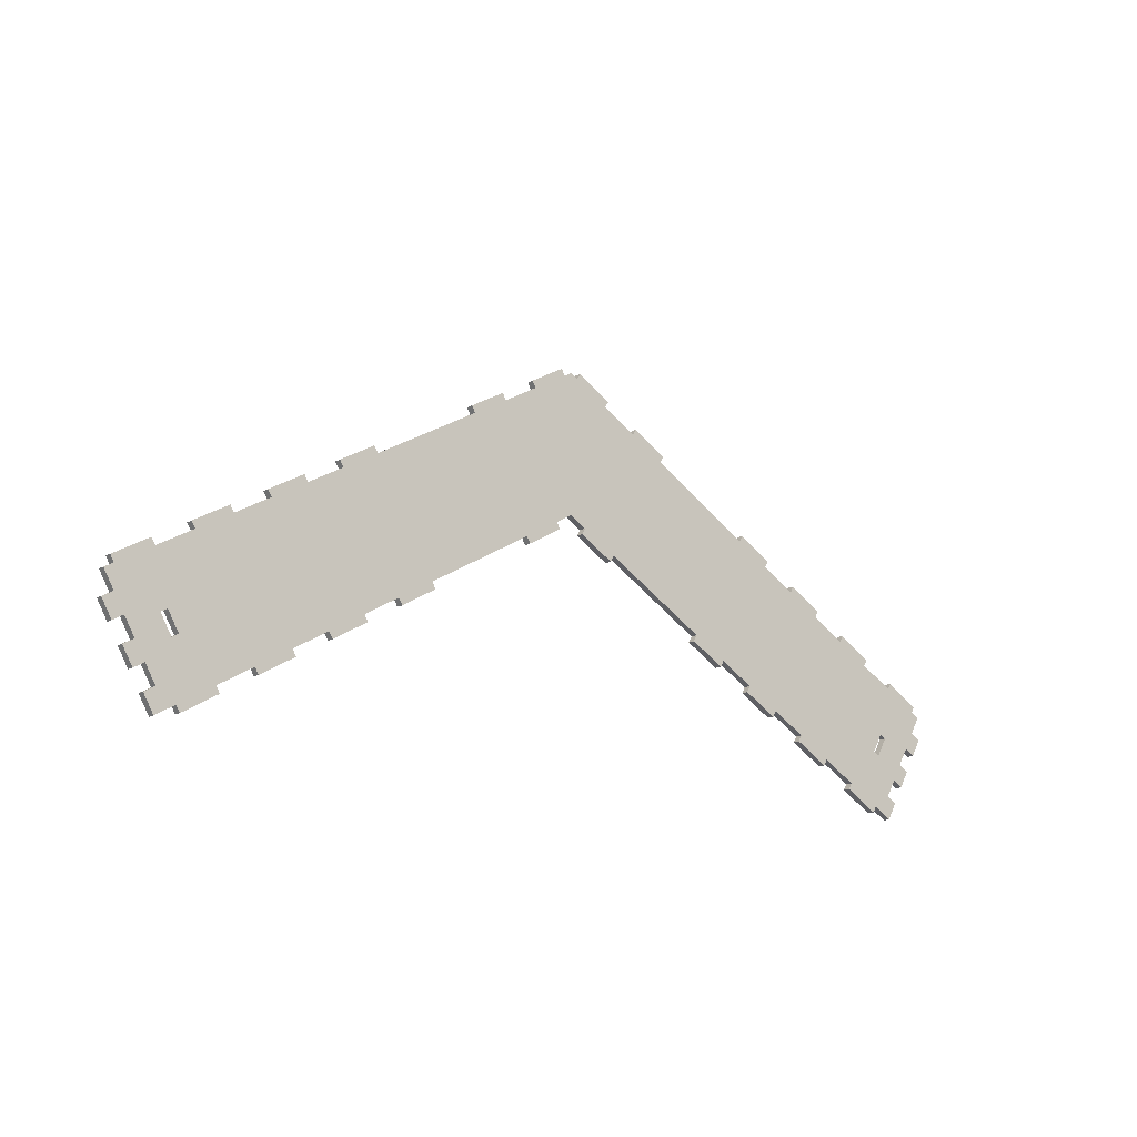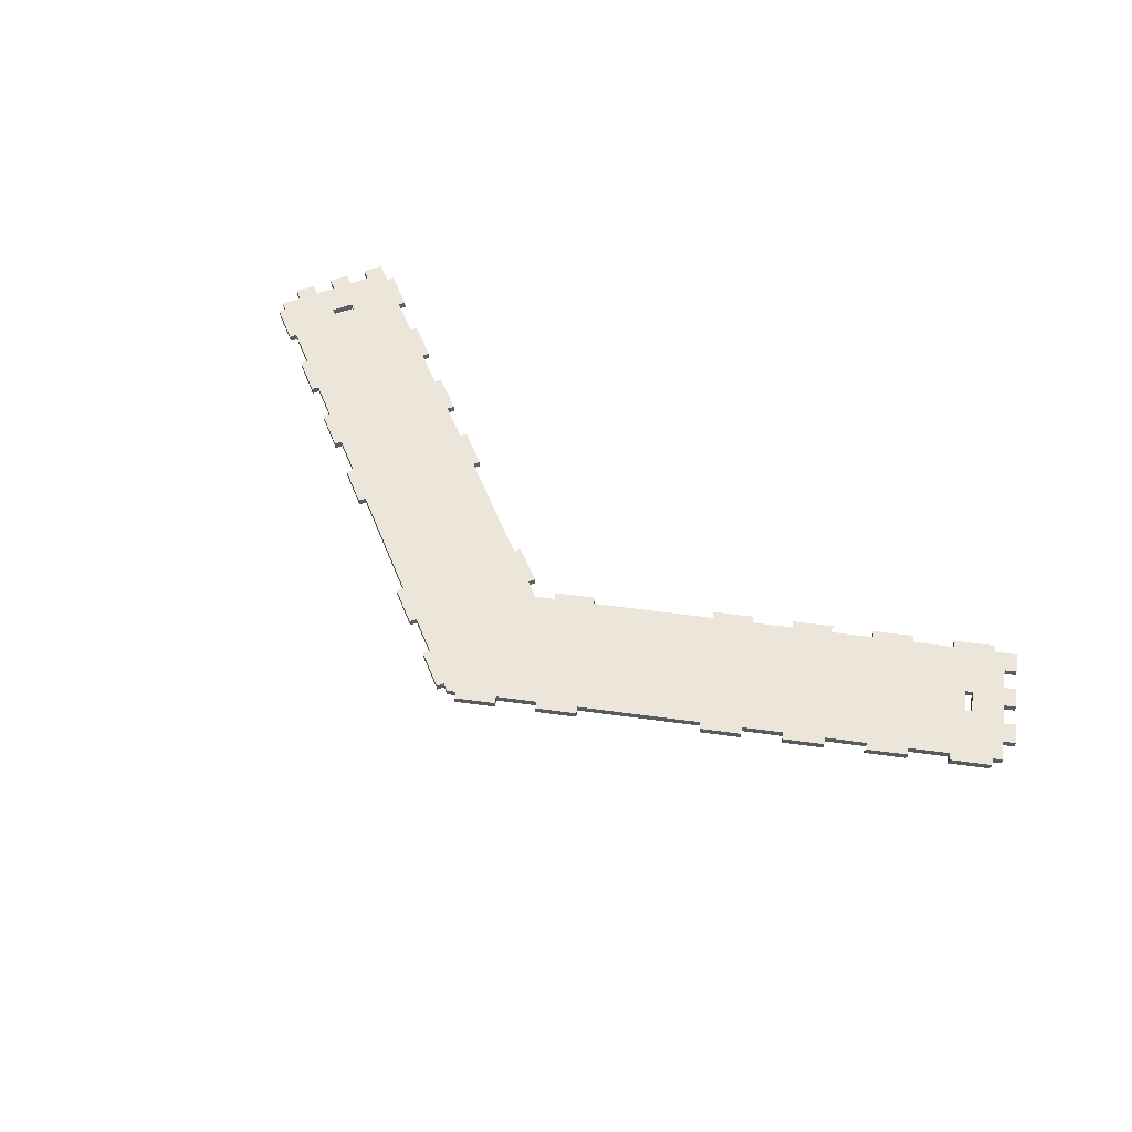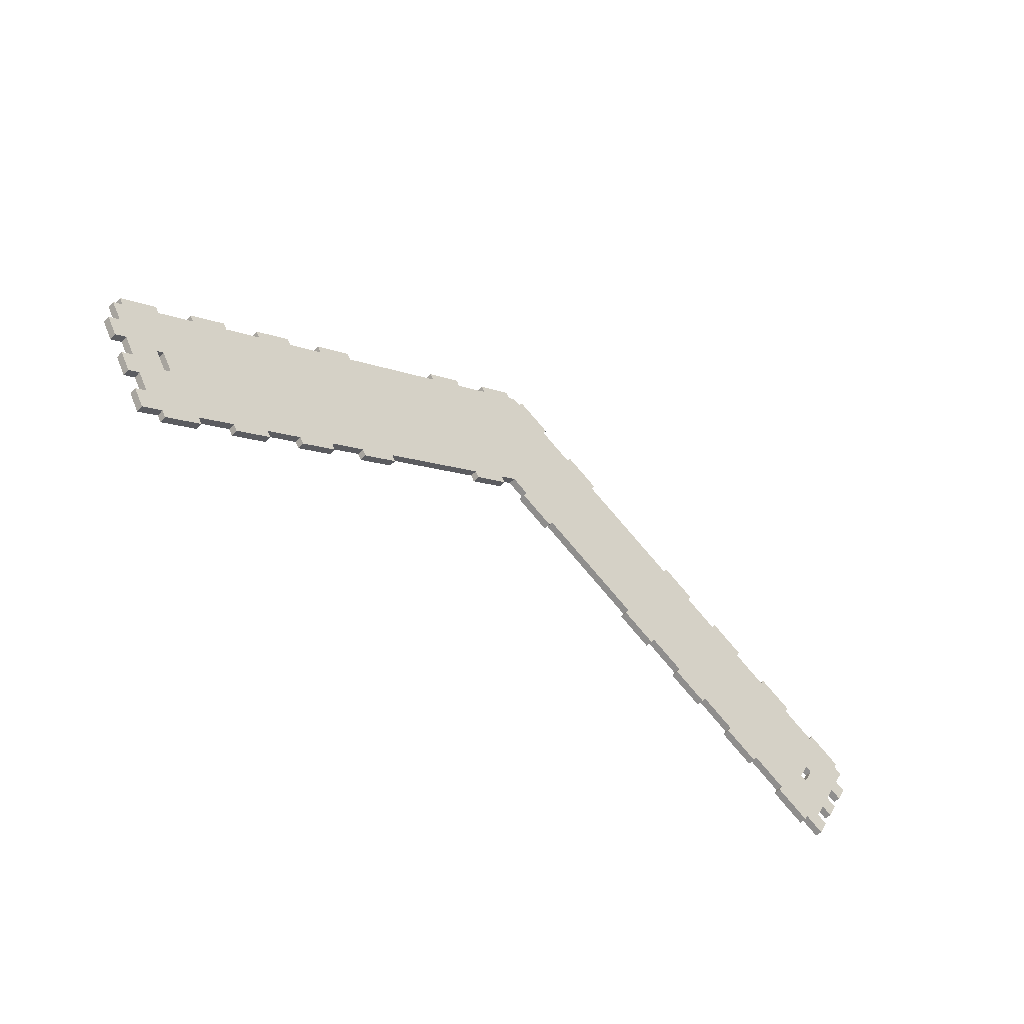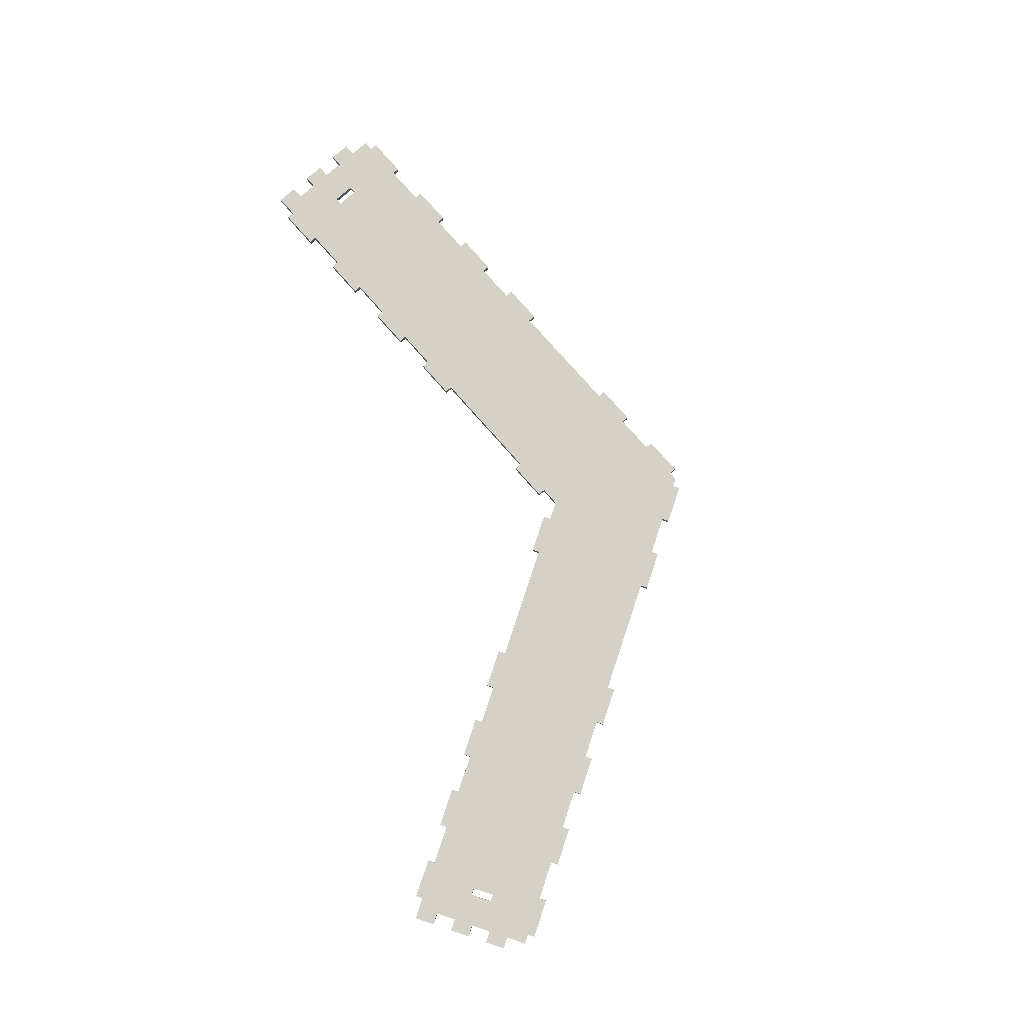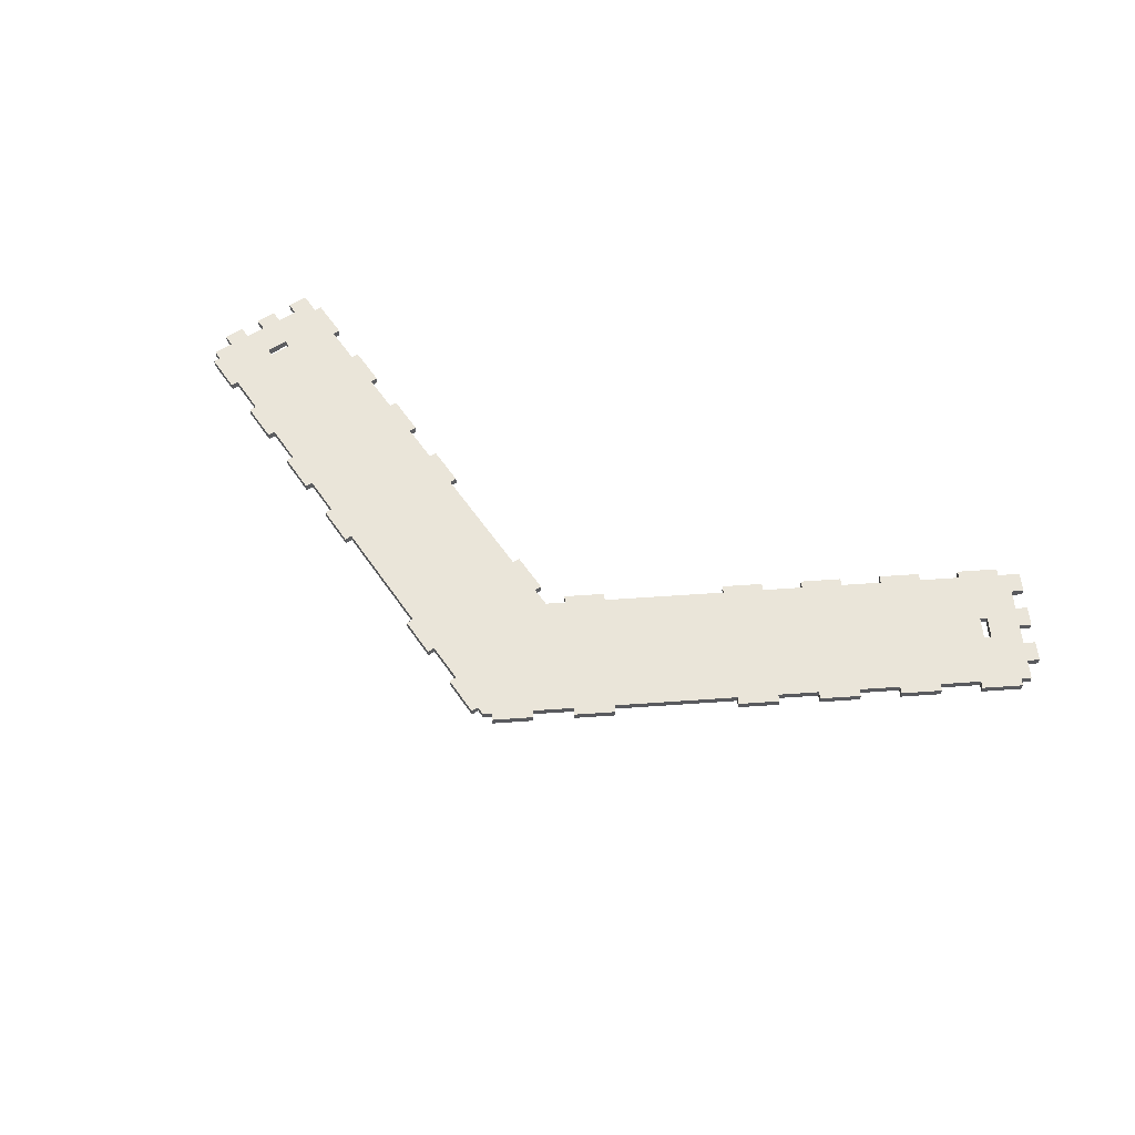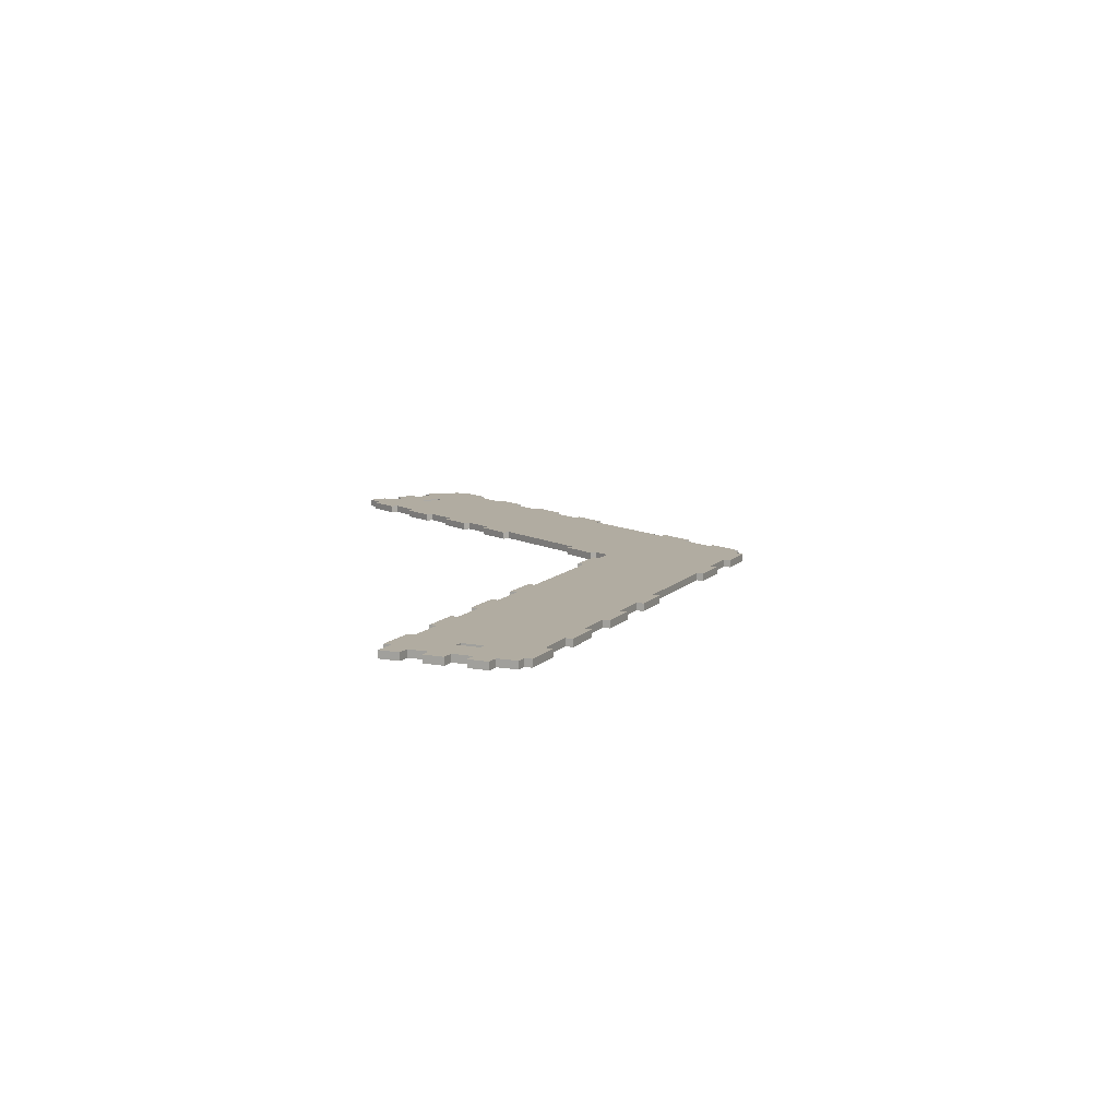
<metadata>
{"format":"obj","ext":"obj","renderer":"f3d","projection":"perspective","resolution":1024,"background":"white","views":[{"elev":-15.3,"azim":-39.6,"up":"+Y"},{"elev":56.4,"azim":-141.9,"up":"+Z"},{"elev":-50.2,"azim":-40.8,"up":"+Y"},{"elev":79.0,"azim":78.5,"up":"+Z"},{"elev":57.9,"azim":-154.2,"up":"+Z"},{"elev":10.2,"azim":84.0,"up":"+Z"}]}
</metadata>
<code>
g F-03
v 0 0 0
v 0 0 0.018
v -0.025 -0.0433 0
v -0.025 -0.0433 0.018
v -0.07263 -0.0158 0
v -0.07263 -0.0158 0.018
v -0.08163 -0.03139 0
v -0.08163 -0.03139 0.018
v -0.1682 0.01861 0
v -0.1682 0.01861 0.018
v -0.1592 0.0342 0
v -0.1592 0.0342 0.018
v -0.2458 0.0842 0
v -0.2458 0.0842 0.018
v -0.2548 0.06861 0
v -0.2548 0.06861 0.018
v -0.3414 0.1186 0
v -0.3414 0.1186 0.018
v -0.3324 0.1342 0
v -0.3324 0.1342 0.018
v -0.419 0.1842 0
v -0.419 0.1842 0.018
v -0.428 0.1686 0
v -0.428 0.1686 0.018
v -0.5146 0.2186 0
v -0.5146 0.2186 0.018
v -0.5056 0.2342 0
v -0.5056 0.2342 0.018
v -0.5922 0.2842 0
v -0.5922 0.2842 0.018
v -0.6012 0.2686 0
v -0.6012 0.2686 0.018
v -0.6878 0.3186 0
v -0.6878 0.3186 0.018
v -0.6789 0.3342 0
v -0.6789 0.3342 0.018
v -0.9387 0.4842 0
v -0.9387 0.4842 0.018
v -0.9477 0.4686 0
v -0.9477 0.4686 0.018
v -1.034 0.5186 0
v -1.034 0.5186 0.018
v -1.025 0.5342 0
v -1.025 0.5342 0.018
v -1.067 0.5585 0
v -1.067 0.5585 0.018
v -1.109 0.5342 0
v -1.109 0.5342 0.018
v -1.1 0.5186 0
v -1.1 0.5186 0.018
v -1.187 0.4686 0
v -1.187 0.4686 0.018
v -1.196 0.4842 0
v -1.196 0.4842 0.018
v -1.456 0.3342 0
v -1.456 0.3342 0.018
v -1.447 0.3186 0
v -1.447 0.3186 0.018
v -1.533 0.2686 0
v -1.533 0.2686 0.018
v -1.542 0.2842 0
v -1.542 0.2842 0.018
v -1.629 0.2342 0
v -1.629 0.2342 0.018
v -1.62 0.2186 0
v -1.62 0.2186 0.018
v -1.707 0.1686 0
v -1.707 0.1686 0.018
v -1.716 0.1842 0
v -1.716 0.1842 0.018
v -1.802 0.1342 0
v -1.802 0.1342 0.018
v -1.793 0.1186 0
v -1.793 0.1186 0.018
v -1.88 0.06861 0
v -1.88 0.06861 0.018
v -1.889 0.0842 0
v -1.889 0.0842 0.018
v -1.975 0.0342 0
v -1.975 0.0342 0.018
v -1.966 0.01861 0
v -1.966 0.01861 0.018
v -2.053 -0.03139 0
v -2.053 -0.03139 0.018
v -2.062 -0.0158 0
v -2.062 -0.0158 0.018
v -2.11 -0.0433 0
v -2.11 -0.0433 0.018
v -2.135 0 0
v -2.135 0 0.018
v -2.109 0.015 0
v -2.109 0.015 0.018
v -2.134 0.0583 0
v -2.134 0.0583 0.018
v -2.16 0.0433 0
v -2.16 0.0433 0.018
v -2.185 0.0866 0
v -2.185 0.0866 0.018
v -2.159 0.1016 0
v -2.159 0.1016 0.018
v -2.184 0.1449 0
v -2.184 0.1449 0.018
v -2.21 0.1299 0
v -2.21 0.1299 0.018
v -2.235 0.1732 0
v -2.235 0.1732 0.018
v -2.209 0.1882 0
v -2.209 0.1882 0.018
v -2.234 0.2315 0
v -2.234 0.2315 0.018
v -2.212 0.244 0
v -2.212 0.244 0.018
v -2.221 0.2596 0
v -2.221 0.2596 0.018
v -2.134 0.3096 0
v -2.134 0.3096 0.018
v -2.125 0.294 0
v -2.125 0.294 0.018
v -2.039 0.344 0
v -2.039 0.344 0.018
v -2.048 0.3596 0
v -2.048 0.3596 0.018
v -1.961 0.4096 0
v -1.961 0.4096 0.018
v -1.952 0.394 0
v -1.952 0.394 0.018
v -1.866 0.444 0
v -1.866 0.444 0.018
v -1.875 0.4596 0
v -1.875 0.4596 0.018
v -1.788 0.5096 0
v -1.788 0.5096 0.018
v -1.779 0.494 0
v -1.779 0.494 0.018
v -1.692 0.544 0
v -1.692 0.544 0.018
v -1.701 0.5596 0
v -1.701 0.5596 0.018
v -1.615 0.6096 0
v -1.615 0.6096 0.018
v -1.606 0.594 0
v -1.606 0.594 0.018
v -1.346 0.744 0
v -1.346 0.744 0.018
v -1.355 0.7596 0
v -1.355 0.7596 0.018
v -1.268 0.8096 0
v -1.268 0.8096 0.018
v -1.259 0.794 0
v -1.259 0.794 0.018
v -1.173 0.844 0
v -1.173 0.844 0.018
v -1.182 0.8596 0
v -1.182 0.8596 0.018
v -1.095 0.9096 0
v -1.095 0.9096 0.018
v -1.086 0.894 0
v -1.086 0.894 0.018
v -1.067 0.9049 0
v -1.067 0.9049 0.018
v -1.048 0.894 0
v -1.048 0.894 0.018
v -1.039 0.9096 0
v -1.039 0.9096 0.018
v -0.9529 0.8596 0
v -0.9529 0.8596 0.018
v -0.9619 0.844 0
v -0.9619 0.844 0.018
v -0.8753 0.794 0
v -0.8753 0.794 0.018
v -0.8663 0.8096 0
v -0.8663 0.8096 0.018
v -0.7797 0.7596 0
v -0.7797 0.7596 0.018
v -0.7887 0.744 0
v -0.7887 0.744 0.018
v -0.5289 0.594 0
v -0.5289 0.594 0.018
v -0.5198 0.6096 0
v -0.5198 0.6096 0.018
v -0.4332 0.5596 0
v -0.4332 0.5596 0.018
v -0.4422 0.544 0
v -0.4422 0.544 0.018
v -0.3556 0.494 0
v -0.3556 0.494 0.018
v -0.3466 0.5096 0
v -0.3466 0.5096 0.018
v -0.26 0.4596 0
v -0.26 0.4596 0.018
v -0.269 0.444 0
v -0.269 0.444 0.018
v -0.1824 0.394 0
v -0.1824 0.394 0.018
v -0.1734 0.4096 0
v -0.1734 0.4096 0.018
v -0.08684 0.3596 0
v -0.08684 0.3596 0.018
v -0.09584 0.344 0
v -0.09584 0.344 0.018
v -0.009235 0.294 0
v -0.009235 0.294 0.018
v -0.000235 0.3096 0
v -0.000235 0.3096 0.018
v 0.08637 0.2596 0
v 0.08637 0.2596 0.018
v 0.07737 0.244 0
v 0.07737 0.244 0.018
v 0.09902 0.2315 0
v 0.09902 0.2315 0.018
v 0.07402 0.1882 0
v 0.07402 0.1882 0.018
v 0.1 0.1732 0
v 0.1 0.1732 0.018
v 0.075 0.1299 0
v 0.075 0.1299 0.018
v 0.04902 0.1449 0
v 0.04902 0.1449 0.018
v 0.02402 0.1016 0
v 0.02402 0.1016 0.018
v 0.05 0.0866 0
v 0.05 0.0866 0.018
v 0.025 0.0433 0
v 0.025 0.0433 0.018
v -0.000981 0.0583 0
v -0.000981 0.0583 0.018
v -0.02598 0.015 0
v -0.02598 0.015 0.018
v -0.0283 0.163 0
v -0.0283 0.163 0.018
v -0.0553 0.1162 0
v -0.0553 0.1162 0.018
v -0.07089 0.1252 0
v -0.07089 0.1252 0.018
v -0.04389 0.172 0
v -0.04389 0.172 0.018
v -2.106 0.163 0
v -2.106 0.163 0.018
v -2.091 0.172 0
v -2.091 0.172 0.018
v -2.064 0.1252 0
v -2.064 0.1252 0.018
v -2.079 0.1162 0
v -2.079 0.1162 0.018
f 1 2 4 3
f 3 4 6 5
f 5 6 8 7
f 7 8 10 9
f 9 10 12 11
f 11 12 14 13
f 13 14 16 15
f 15 16 18 17
f 17 18 20 19
f 19 20 22 21
f 21 22 24 23
f 23 24 26 25
f 25 26 28 27
f 27 28 30 29
f 29 30 32 31
f 31 32 34 33
f 33 34 36 35
f 35 36 38 37
f 37 38 40 39
f 39 40 42 41
f 41 42 44 43
f 43 44 46 45
f 45 46 48 47
f 47 48 50 49
f 49 50 52 51
f 51 52 54 53
f 53 54 56 55
f 55 56 58 57
f 57 58 60 59
f 59 60 62 61
f 61 62 64 63
f 63 64 66 65
f 65 66 68 67
f 67 68 70 69
f 69 70 72 71
f 71 72 74 73
f 73 74 76 75
f 75 76 78 77
f 77 78 80 79
f 79 80 82 81
f 81 82 84 83
f 83 84 86 85
f 85 86 88 87
f 87 88 90 89
f 89 90 92 91
f 91 92 94 93
f 93 94 96 95
f 95 96 98 97
f 97 98 100 99
f 99 100 102 101
f 101 102 104 103
f 103 104 106 105
f 105 106 108 107
f 107 108 110 109
f 109 110 112 111
f 111 112 114 113
f 113 114 116 115
f 115 116 118 117
f 117 118 120 119
f 119 120 122 121
f 121 122 124 123
f 123 124 126 125
f 125 126 128 127
f 127 128 130 129
f 129 130 132 131
f 131 132 134 133
f 133 134 136 135
f 135 136 138 137
f 137 138 140 139
f 139 140 142 141
f 141 142 144 143
f 143 144 146 145
f 145 146 148 147
f 147 148 150 149
f 149 150 152 151
f 151 152 154 153
f 153 154 156 155
f 155 156 158 157
f 157 158 160 159
f 159 160 162 161
f 161 162 164 163
f 163 164 166 165
f 165 166 168 167
f 167 168 170 169
f 169 170 172 171
f 171 172 174 173
f 173 174 176 175
f 175 176 178 177
f 177 178 180 179
f 179 180 182 181
f 181 182 184 183
f 183 184 186 185
f 185 186 188 187
f 187 188 190 189
f 189 190 192 191
f 191 192 194 193
f 193 194 196 195
f 195 196 198 197
f 197 198 200 199
f 199 200 202 201
f 201 202 204 203
f 203 204 206 205
f 205 206 208 207
f 207 208 210 209
f 209 210 212 211
f 211 212 214 213
f 213 214 216 215
f 215 216 218 217
f 217 218 220 219
f 219 220 222 221
f 221 222 224 223
f 223 224 226 225
f 225 226 228 227
f 227 228 2 1
f 229 231 232 230
f 231 233 234 232
f 233 235 236 234
f 235 229 230 236
f 237 239 240 238
f 239 241 242 240
f 241 243 244 242
f 243 237 238 244
f 221 223 219
f 220 224 222
f 219 223 225
f 226 224 220
f 219 225 231
f 232 226 220
f 225 227 231
f 232 228 226
f 229 219 231
f 232 220 230
f 217 219 229
f 230 220 218
f 211 217 229
f 230 218 212
f 211 215 217
f 218 216 212
f 213 215 211
f 212 216 214
f 207 209 211
f 212 210 208
f 205 207 203
f 204 208 206
f 203 207 201
f 202 208 204
f 201 235 199
f 200 236 202
f 197 199 195
f 196 200 198
f 195 199 193
f 194 200 196
f 191 193 21
f 22 194 192
f 189 191 187
f 188 192 190
f 187 191 185
f 186 192 188
f 183 185 29
f 30 186 184
f 181 183 179
f 180 184 182
f 179 183 177
f 178 184 180
f 175 177 37
f 38 178 176
f 173 175 171
f 172 176 174
f 171 175 169
f 170 176 172
f 167 169 45
f 46 170 168
f 165 167 163
f 164 168 166
f 163 167 161
f 162 168 164
f 159 161 157
f 158 162 160
f 155 157 151
f 152 158 156
f 155 151 153
f 154 152 156
f 151 45 149
f 150 46 152
f 147 149 145
f 146 150 148
f 149 143 145
f 146 144 150
f 143 53 141
f 142 54 144
f 139 141 135
f 136 142 140
f 139 135 137
f 138 136 140
f 135 63 133
f 134 64 136
f 131 133 127
f 128 134 132
f 131 127 129
f 130 128 132
f 127 69 125
f 126 70 128
f 123 125 119
f 120 126 124
f 123 119 121
f 122 120 124
f 119 239 117
f 118 240 120
f 115 117 111
f 112 118 116
f 115 111 113
f 114 112 116
f 111 107 109
f 110 108 112
f 107 101 105
f 106 102 108
f 101 103 105
f 106 104 102
f 237 99 101
f 102 100 238
f 99 95 97
f 98 96 100
f 99 93 95
f 96 94 100
f 243 91 93
f 94 92 244
f 91 87 89
f 90 88 92
f 91 85 87
f 88 86 92
f 79 83 85
f 86 84 80
f 79 81 83
f 84 82 80
f 77 79 241
f 242 80 78
f 73 75 77
f 78 76 74
f 71 73 77
f 78 74 72
f 69 71 125
f 126 72 70
f 63 67 69
f 70 68 64
f 63 65 67
f 68 66 64
f 61 63 135
f 136 64 62
f 57 59 61
f 62 60 58
f 55 57 61
f 62 58 56
f 53 55 141
f 142 56 54
f 49 51 53
f 54 52 50
f 47 49 53
f 54 50 48
f 45 47 149
f 150 48 46
f 169 43 45
f 46 44 170
f 43 39 41
f 42 40 44
f 37 39 43
f 44 40 38
f 177 35 37
f 38 36 178
f 35 29 33
f 34 30 36
f 29 31 33
f 34 32 30
f 185 27 29
f 30 28 186
f 27 21 25
f 26 22 28
f 21 23 25
f 26 24 22
f 193 19 21
f 22 20 194
f 19 13 17
f 18 14 20
f 13 15 17
f 18 16 14
f 233 11 13
f 14 12 234
f 11 5 9
f 10 6 12
f 5 7 9
f 10 8 6
f 227 3 5
f 6 4 228
f 1 3 227
f 228 4 2
f 231 227 5
f 6 228 232
f 231 5 11
f 12 6 232
f 233 231 11
f 12 232 234
f 235 233 199
f 200 234 236
f 201 229 235
f 236 230 202
f 201 207 229
f 230 208 202
f 207 211 229
f 230 212 208
f 199 233 13
f 14 234 200
f 193 199 13
f 14 200 194
f 193 13 19
f 20 14 194
f 185 191 21
f 22 192 186
f 185 21 27
f 28 22 186
f 183 29 35
f 36 30 184
f 177 183 35
f 36 184 178
f 175 37 43
f 44 38 176
f 169 175 43
f 44 176 170
f 167 45 151
f 152 46 168
f 161 167 151
f 152 168 162
f 157 161 151
f 152 162 158
f 47 53 149
f 150 54 48
f 149 53 143
f 144 54 150
f 141 55 135
f 136 56 142
f 55 61 135
f 136 62 56
f 63 69 133
f 134 70 64
f 133 69 127
f 128 70 134
f 71 77 125
f 126 78 72
f 125 77 119
f 120 78 126
f 119 77 241
f 242 78 120
f 119 241 239
f 240 242 120
f 239 237 117
f 118 238 240
f 117 237 111
f 112 238 118
f 237 107 111
f 112 108 238
f 237 101 107
f 108 102 238
f 237 243 99
f 100 244 238
f 243 93 99
f 100 94 244
f 243 85 91
f 92 86 244
f 79 85 243
f 244 86 80
f 241 79 243
f 244 80 242

</code>
